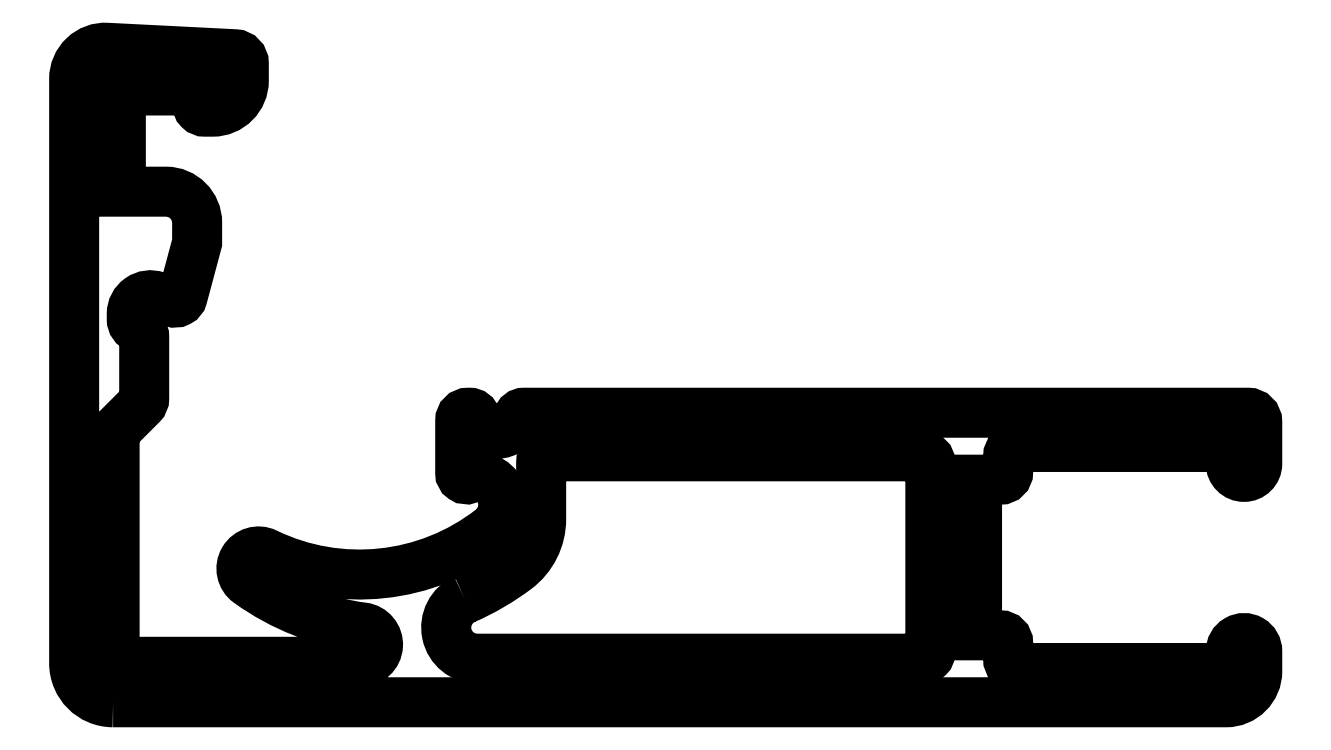
<metadata>
{"format":"dxf","ext":"dxf","renderer":"ezdxf+matplotlib","layout":"modelspace","background":"white","min_lineweight":24,"dpi":150}
</metadata>
<code>
0
SECTION
2
ENTITIES
0
POLYLINE
8
0
66
     1
10
0
20
0
30
0
70
     1
0
VERTEX
8
0
10
774.9
20
306
30
0
42
0.8115
0
VERTEX
8
0
10
775.3
20
304.1
30
0
0
VERTEX
8
0
10
789.7
20
304.1
30
0
42
0.4142
0
VERTEX
8
0
10
789.9
20
304.3
30
0
0
VERTEX
8
0
10
789.9
20
310.4
30
0
42
0.4142
0
VERTEX
8
0
10
789.7
20
310.6
30
0
0
VERTEX
8
0
10
777.6
20
310.6
30
0
42
0.4142
0
VERTEX
8
0
10
777.4
20
310.4
30
0
0
VERTEX
8
0
10
777.4
20
308.6
30
0
42
-0.2362
0
VERTEX
8
0
10
776.6
20
307
30
0
42
-0.05712
0
SEQEND
8
0
0
POLYLINE
8
0
66
     1
10
0
20
0
30
0
70
     1
0
VERTEX
8
0
10
763.6
20
302.7
30
0
0
VERTEX
8
0
10
799.4
20
302.7
30
0
42
0.4134
0
VERTEX
8
0
10
800.4
20
303.7
30
0
0
VERTEX
8
0
10
800.4
20
304.4
30
0
42
1.002
0
VERTEX
8
0
10
799.5
20
304.4
30
0
0
VERTEX
8
0
10
799.5
20
303.8
30
0
0
VERTEX
8
0
10
792.7
20
303.8
30
0
42
-0.4295
0
VERTEX
8
0
10
792.4
20
304.1
30
0
0
VERTEX
8
0
10
792.4
20
304.6
30
0
42
0.4142
0
VERTEX
8
0
10
792.1
20
304.9
30
0
0
VERTEX
8
0
10
791.4
20
304.9
30
0
0
VERTEX
8
0
10
791.4
20
309.9
30
0
0
VERTEX
8
0
10
792.1
20
309.9
30
0
42
0.4142
0
VERTEX
8
0
10
792.4
20
310.1
30
0
0
VERTEX
8
0
10
792.4
20
310.6
30
0
42
-0.4123
0
VERTEX
8
0
10
792.7
20
310.9
30
0
0
VERTEX
8
0
10
799.5
20
310.9
30
0
0
VERTEX
8
0
10
799.5
20
310.4
30
0
42
1
0
VERTEX
8
0
10
800.4
20
310.4
30
0
0
VERTEX
8
0
10
800.4
20
311.7
30
0
42
0.4142
0
VERTEX
8
0
10
800.1
20
312
30
0
0
VERTEX
8
0
10
776.8
20
312
30
0
42
0.342
0
VERTEX
8
0
10
776.6
20
311.9
30
0
42
-0.7746
0
VERTEX
8
0
10
775.3
20
311.9
30
0
42
0.342
0
VERTEX
8
0
10
775.1
20
312
30
0
0
VERTEX
8
0
10
775
20
312
30
0
42
0.4142
0
VERTEX
8
0
10
774.8
20
311.8
30
0
0
VERTEX
8
0
10
774.8
20
310.1
30
0
42
0.5276
0
VERTEX
8
0
10
775.1
20
309.9
30
0
42
-0.391
0
VERTEX
8
0
10
776.1
20
309.5
30
0
42
-0.354
0
VERTEX
8
0
10
775.8
20
308.3
30
0
42
-0.2849
0
VERTEX
8
0
10
768.5
20
307.5
30
0
42
0.9163
0
VERTEX
8
0
10
768
20
306.6
30
0
42
0.1253
0
VERTEX
8
0
10
771.7
20
305.1
30
0
42
-0.9391
0
VERTEX
8
0
10
771.6
20
304
30
0
0
VERTEX
8
0
10
764.6
20
304
30
0
42
0.1623
0
VERTEX
8
0
10
764.3
20
303.9
30
0
42
-0.8673
0
VERTEX
8
0
10
763.6
20
304.6
30
0
42
0.1623
0
VERTEX
8
0
10
763.7
20
304.9
30
0
0
VERTEX
8
0
10
763.7
20
311.3
30
0
42
-0.1989
0
VERTEX
8
0
10
763.8
20
311.5
30
0
0
VERTEX
8
0
10
764.5
20
312.3
30
0
42
0.1989
0
VERTEX
8
0
10
764.6
20
312.5
30
0
0
VERTEX
8
0
10
764.6
20
314.5
30
0
42
0.3178
0
VERTEX
8
0
10
764.4
20
314.7
30
0
42
-0.3178
0
VERTEX
8
0
10
764.2
20
315
30
0
0
VERTEX
8
0
10
764.2
20
315.2
30
0
42
-0.5206
0
VERTEX
8
0
10
765
20
315.8
30
0
0
VERTEX
8
0
10
765.5
20
315.6
30
0
42
0.44
0
VERTEX
8
0
10
765.9
20
315.7
30
0
0
VERTEX
8
0
10
766.3
20
317.5
30
0
0
VERTEX
8
0
10
766.3
20
318.1
30
0
42
0.4142
0
VERTEX
8
0
10
765.3
20
319.1
30
0
0
VERTEX
8
0
10
763.9
20
319.1
30
0
0
VERTEX
8
0
10
763.9
20
322.4
30
0
0
VERTEX
8
0
10
766.3
20
322.4
30
0
0
VERTEX
8
0
10
766.3
20
321.9
30
0
42
0.4246
0
VERTEX
8
0
10
766.6
20
321.7
30
0
0
VERTEX
8
0
10
766.8
20
321.7
30
0
42
0.4134
0
VERTEX
8
0
10
767.8
20
322.7
30
0
0
VERTEX
8
0
10
767.8
20
323.2
30
0
42
0.3995
0
VERTEX
8
0
10
767.5
20
323.5
30
0
0
VERTEX
8
0
10
763.4
20
323.7
30
0
42
0.4291
0
VERTEX
8
0
10
762.4
20
322.7
30
0
0
VERTEX
8
0
10
762.4
20
304
30
0
42
0.4136
0
SEQEND
8
0
0
ENDSEC
0
EOF

</code>
